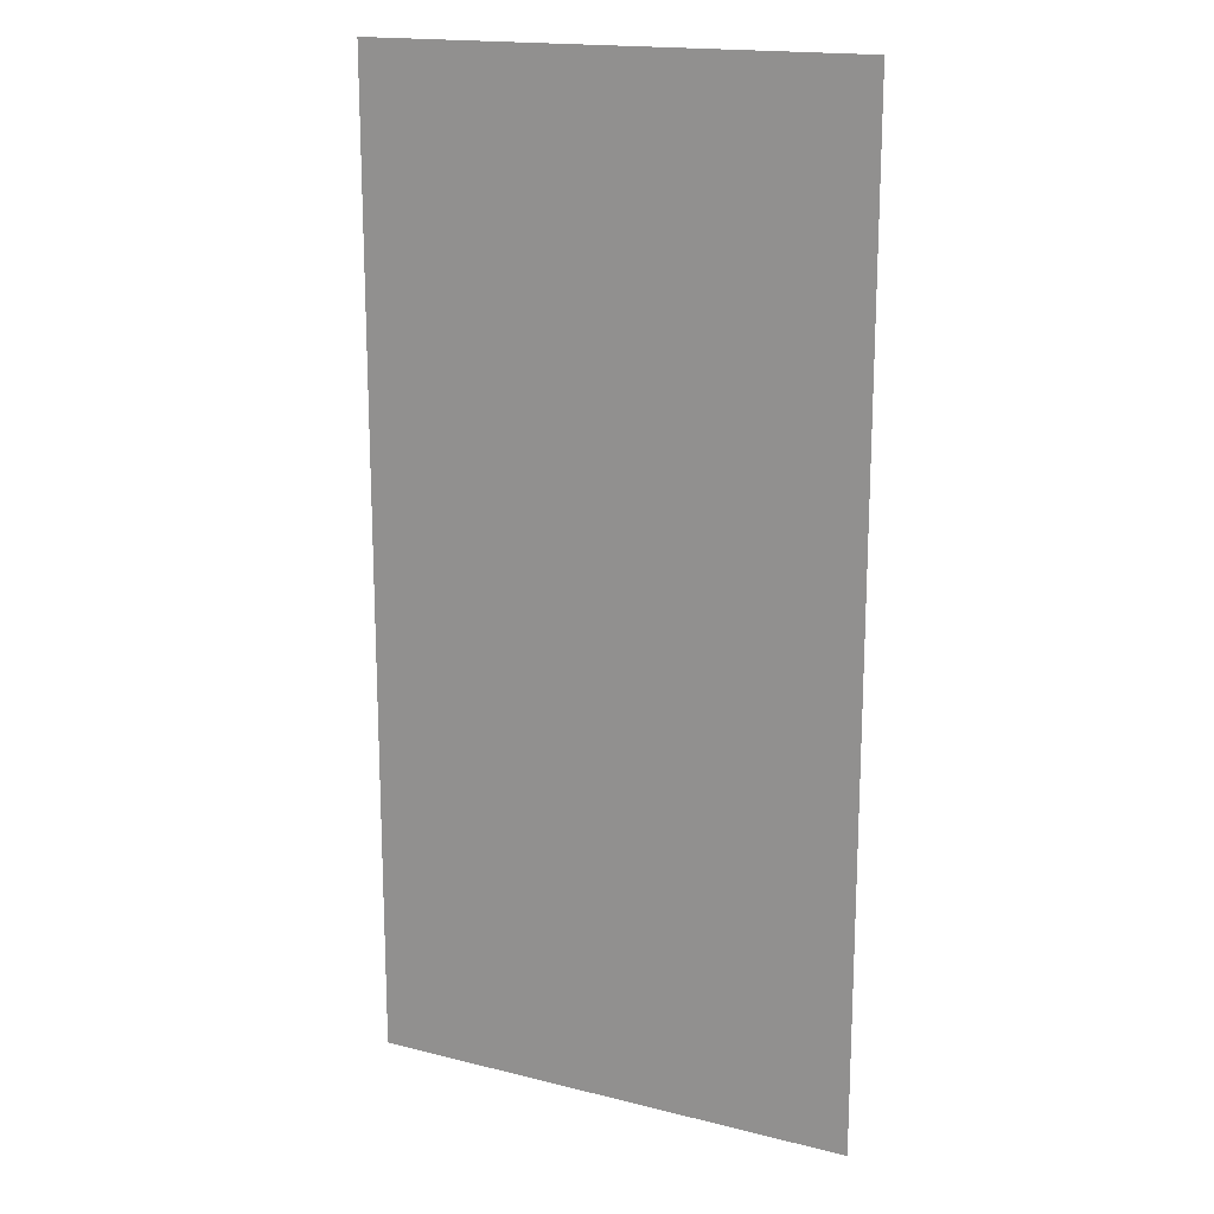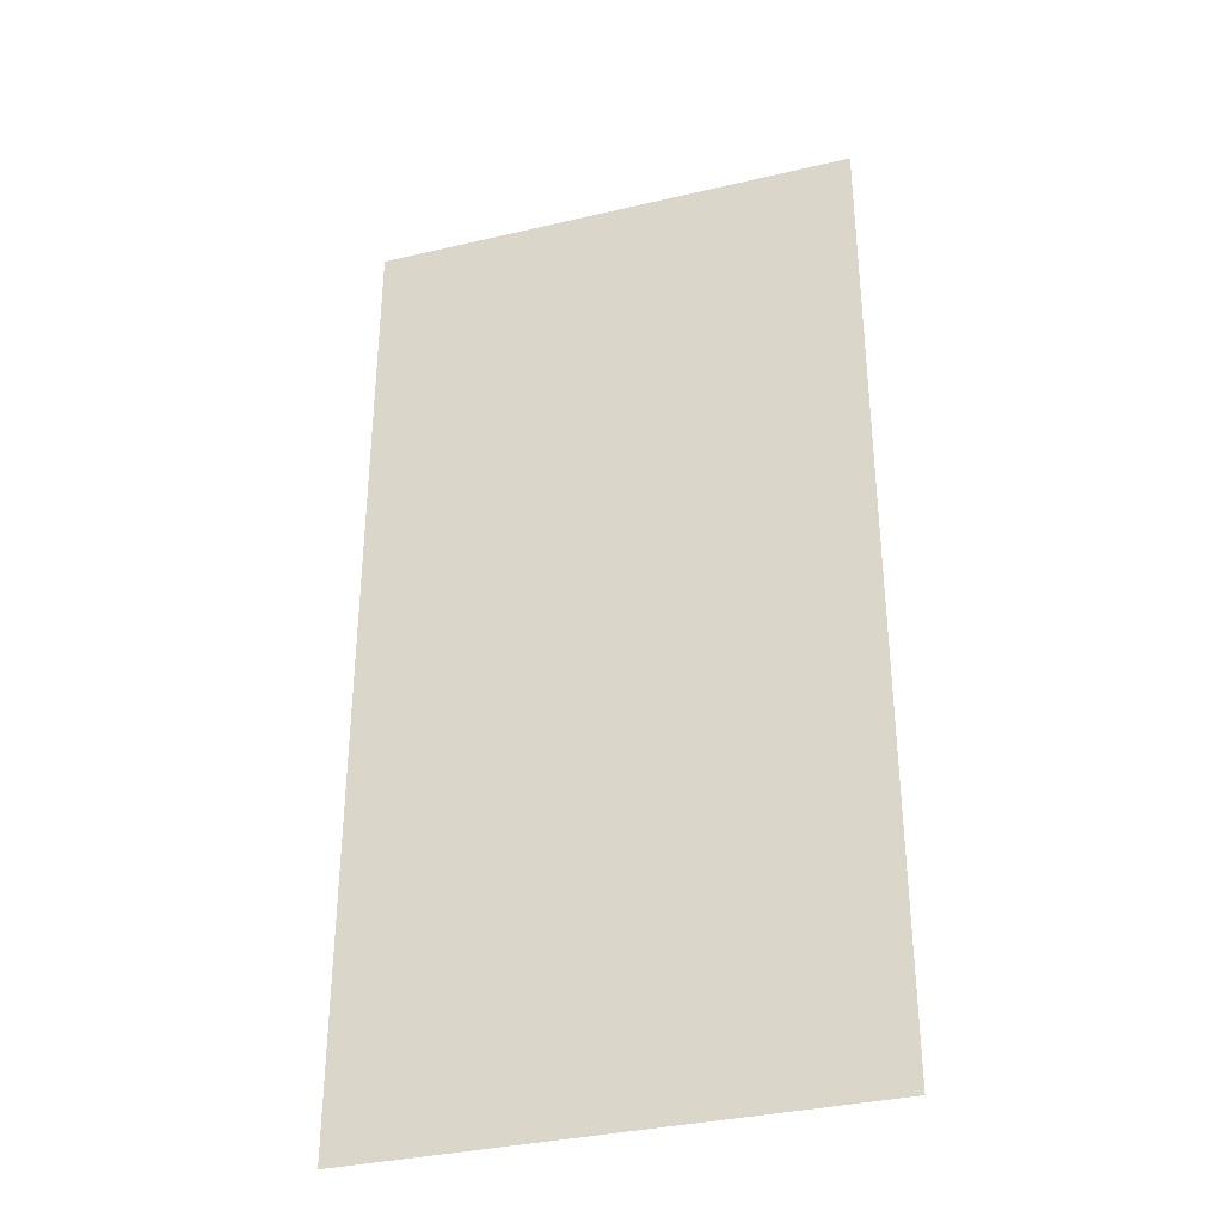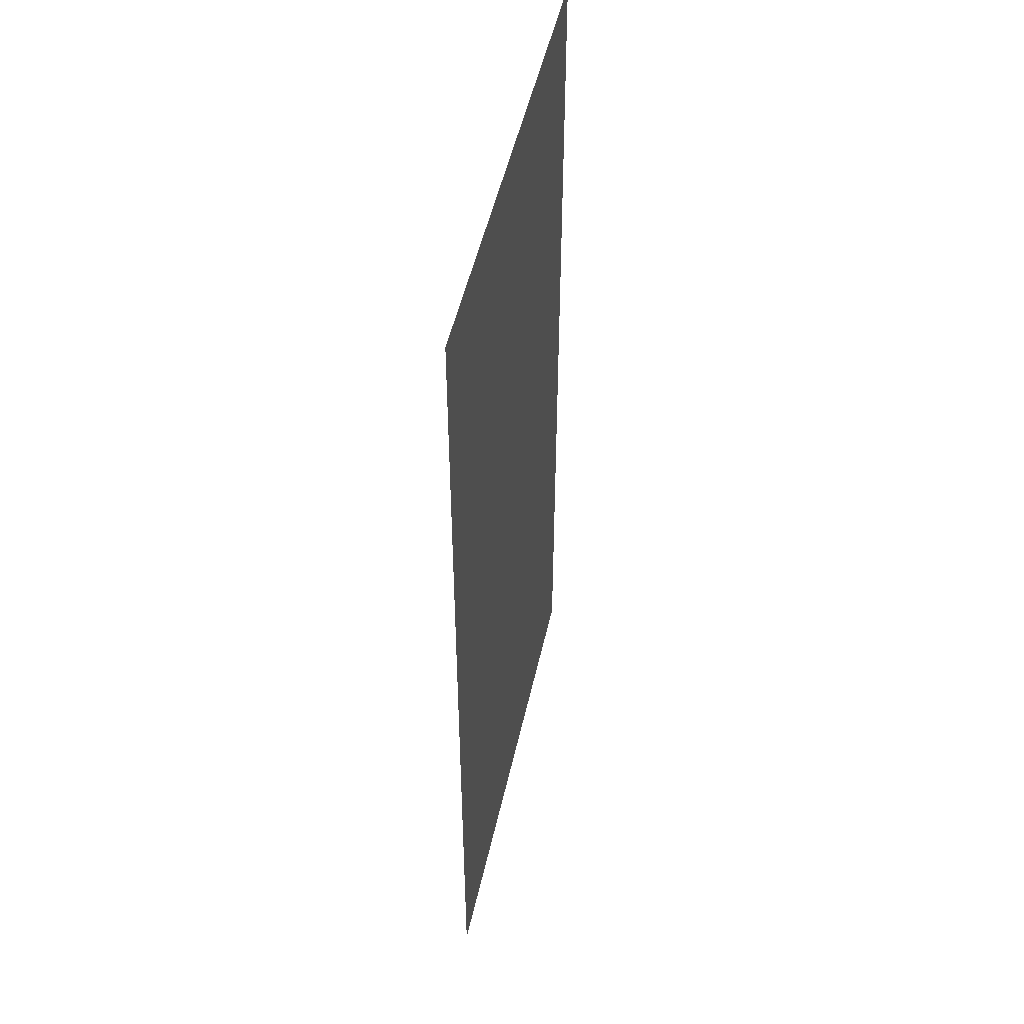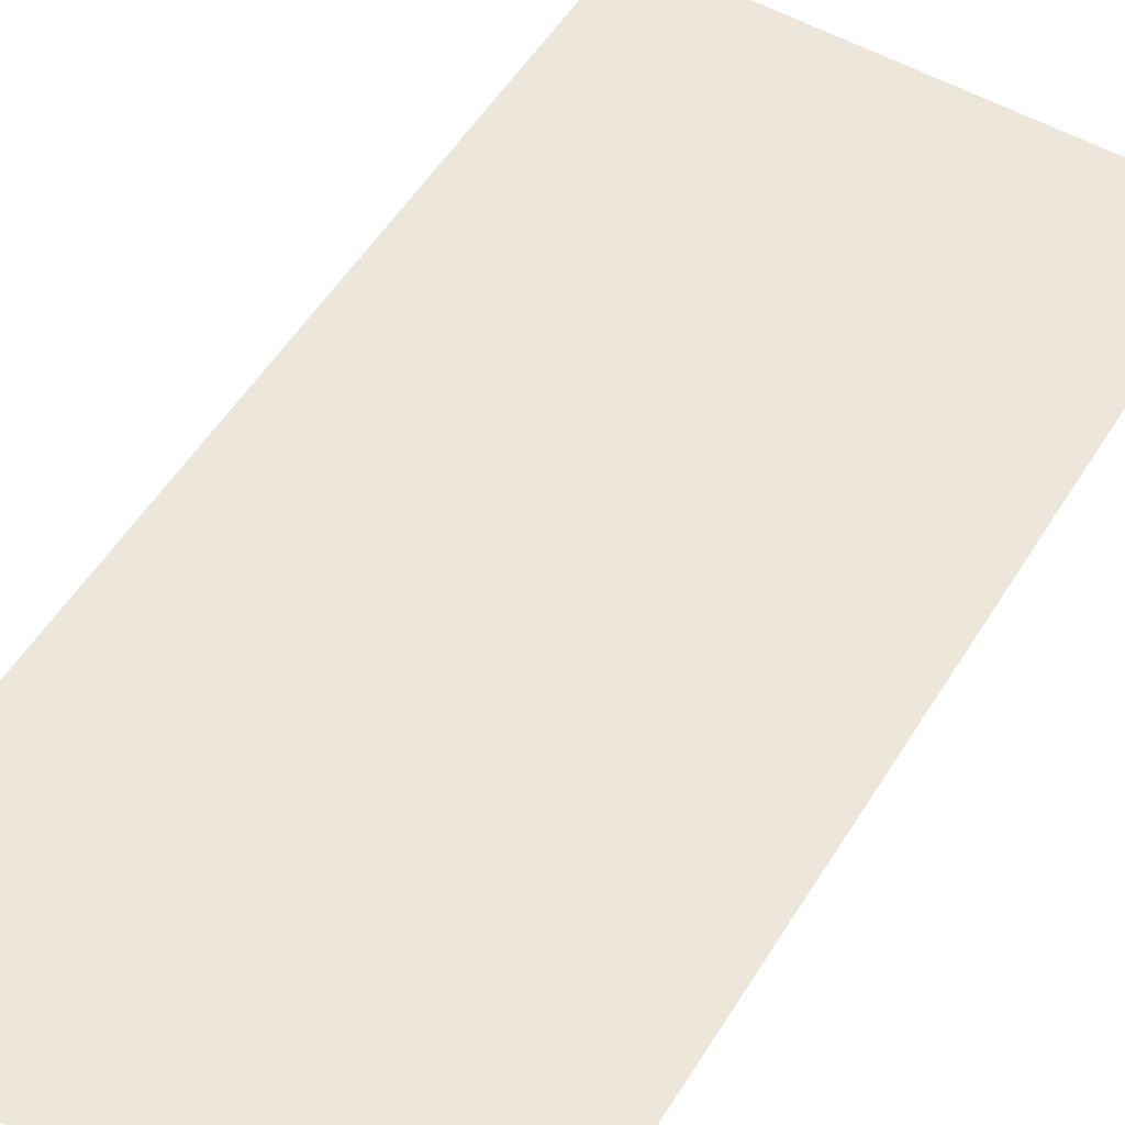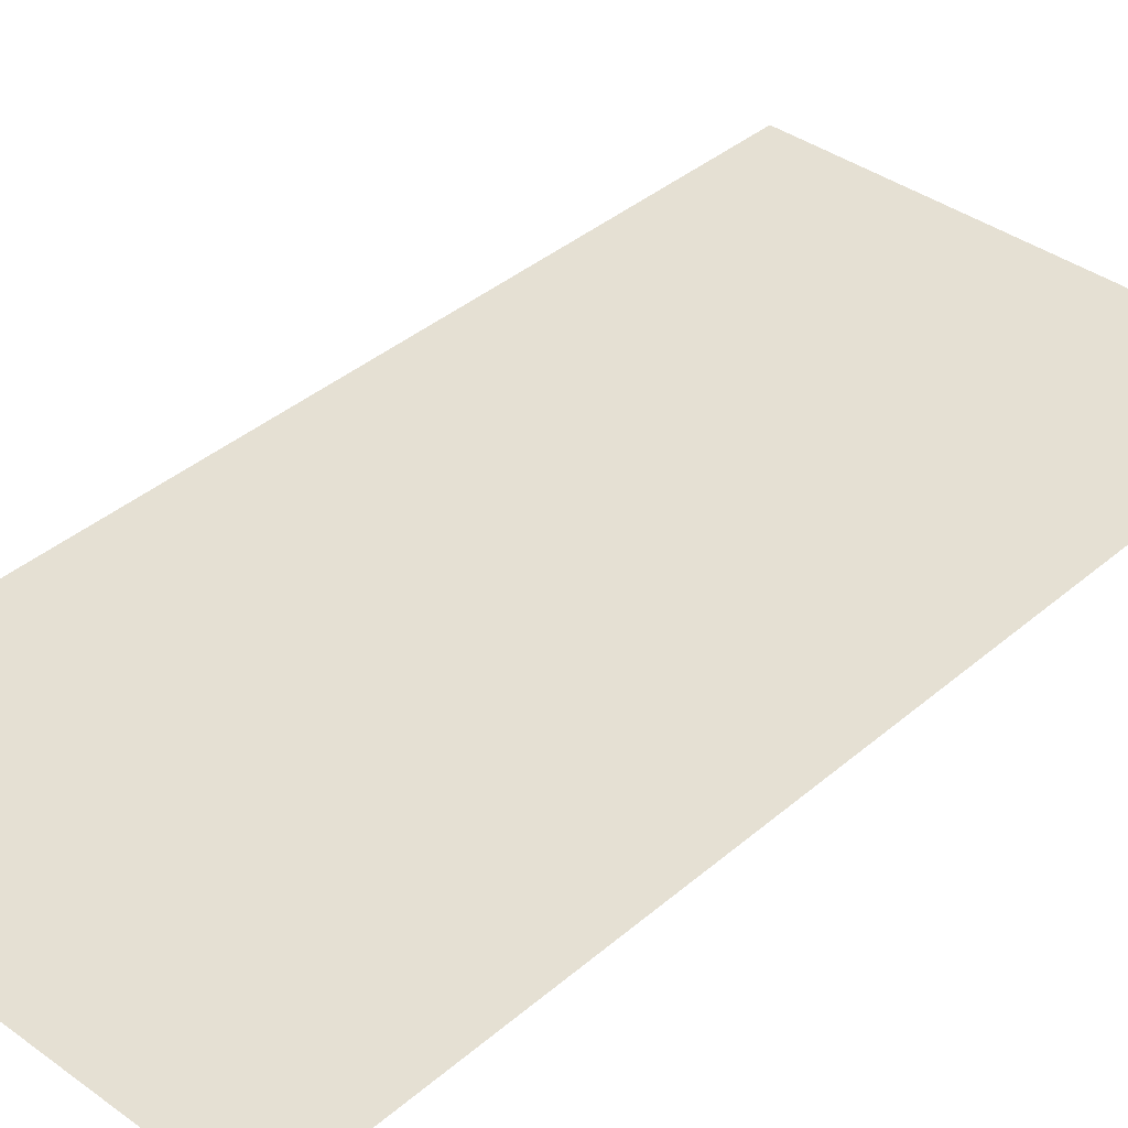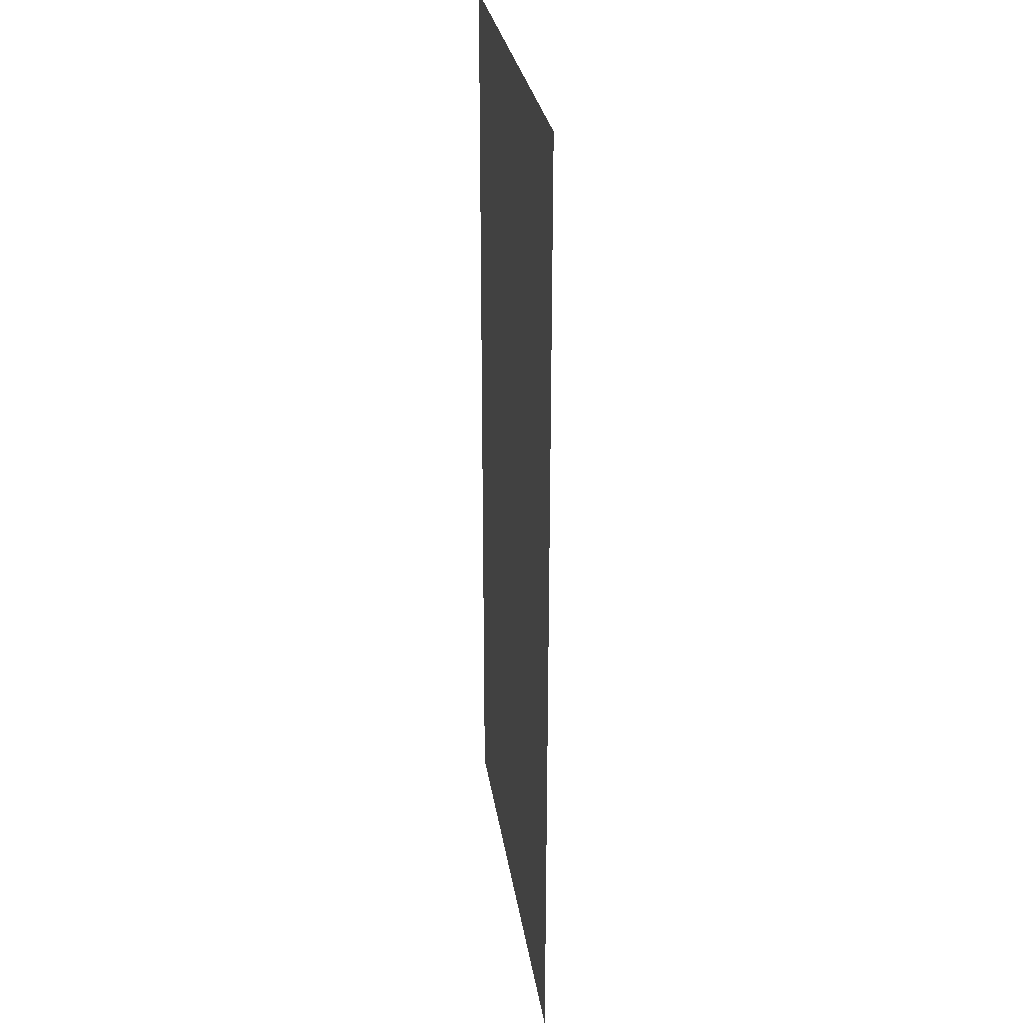
<metadata>
{"format":"obj","ext":"obj","renderer":"f3d","projection":"perspective","resolution":1024,"background":"white","views":[{"elev":17.2,"azim":-153.4,"up":"+Y"},{"elev":-34.8,"azim":-162.6,"up":"+Y"},{"elev":50.1,"azim":-77.5,"up":"+Y"},{"elev":53.7,"azim":31.2,"up":"+Z"},{"elev":38.1,"azim":-137.3,"up":"+Z"},{"elev":28.0,"azim":-98.2,"up":"+Y"}]}
</metadata>
<code>
v -128 -128 0
v -144 -128 0
v -144 -112 0
v -128 -112 0
v -128 -144 0
v -144 -144 0
v -144 -128 0
v -128 -128 0
g caveroom7_mesh_0008
f 1 2 3 4
f 5 6 7 8

</code>
